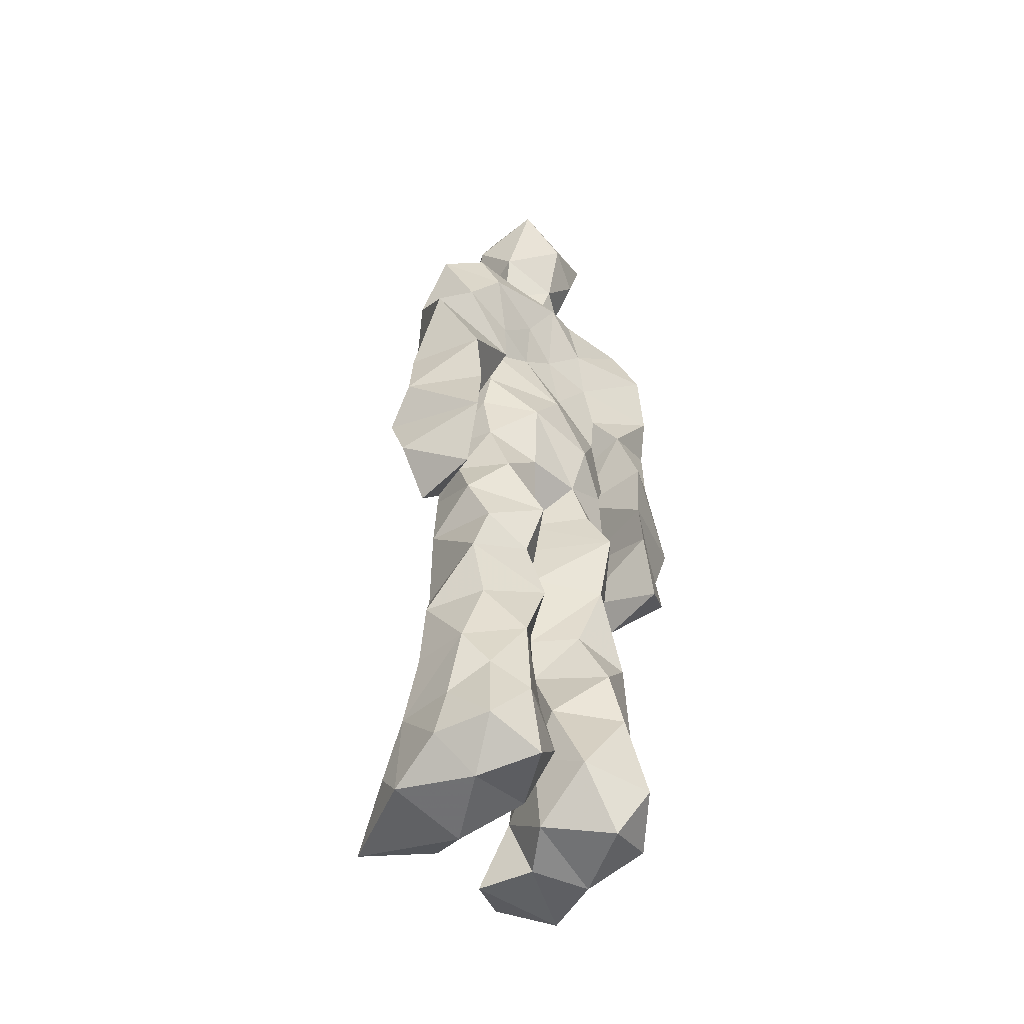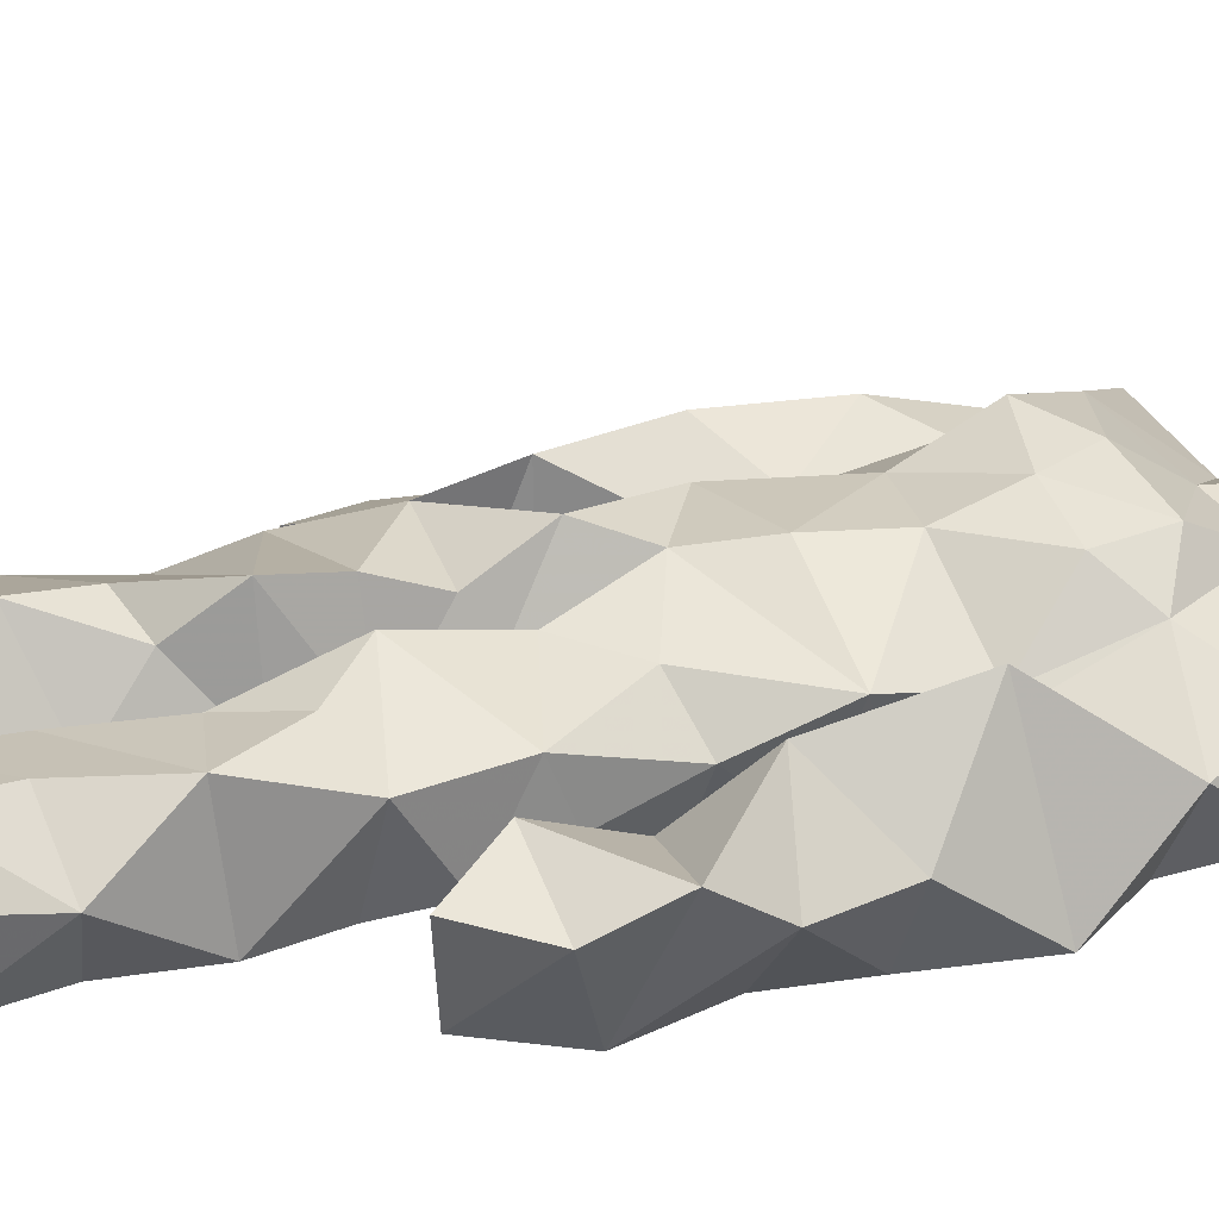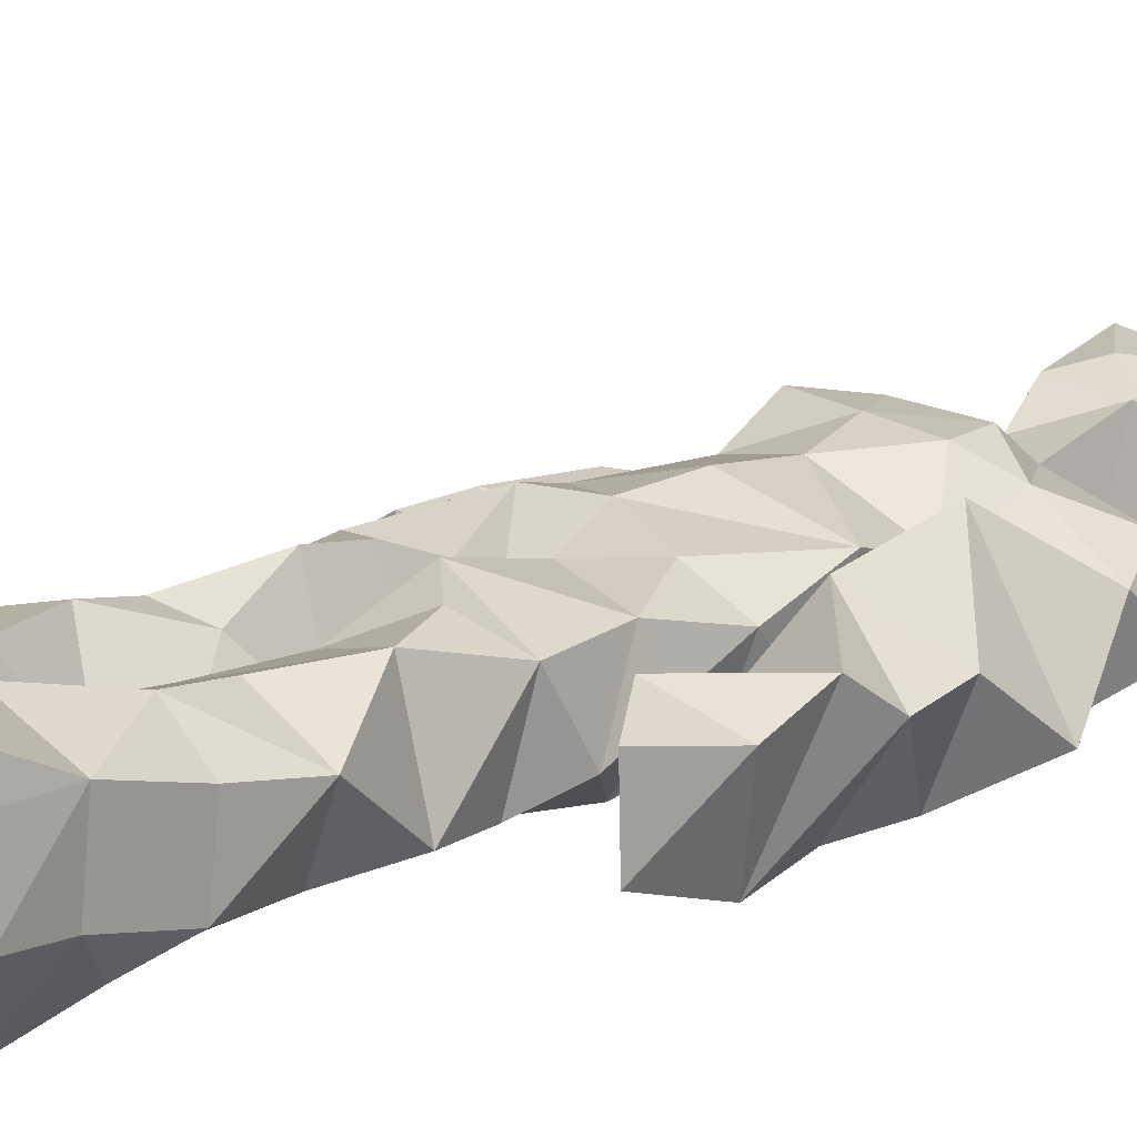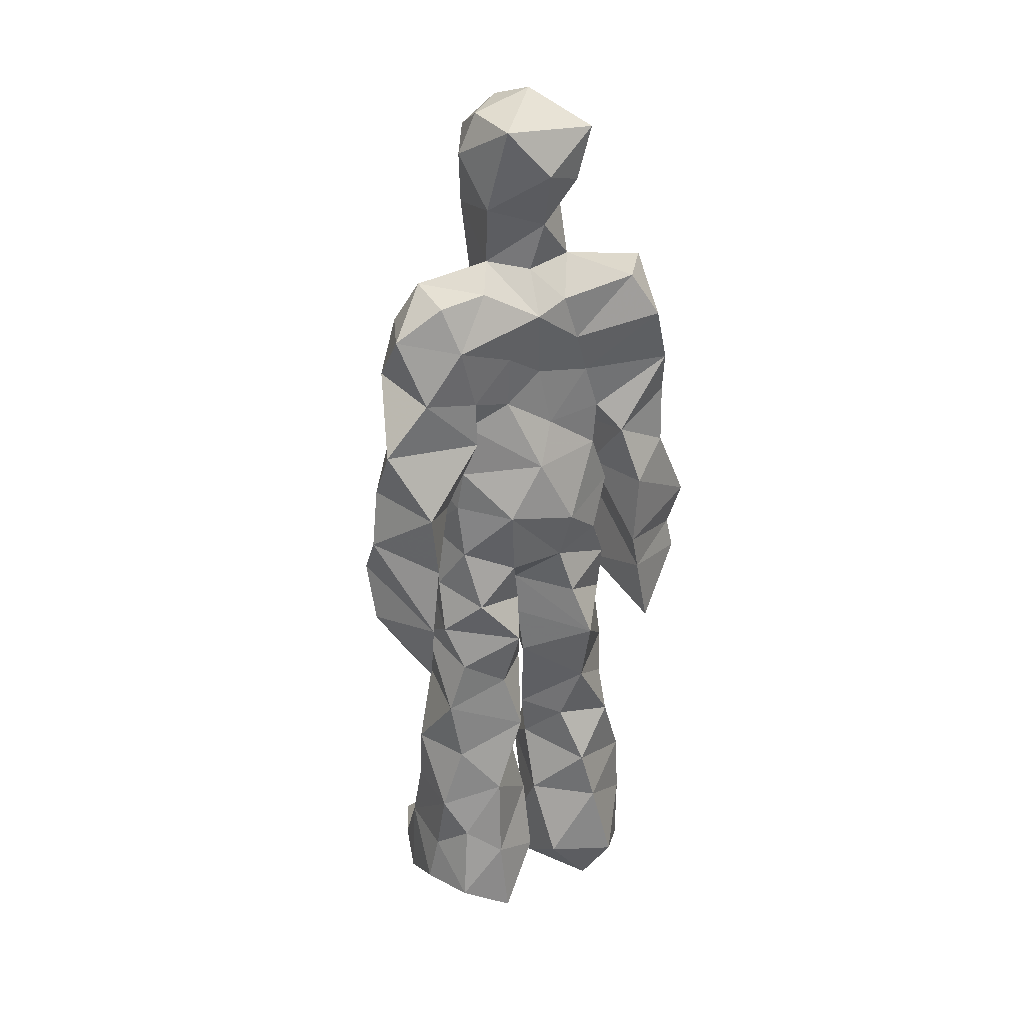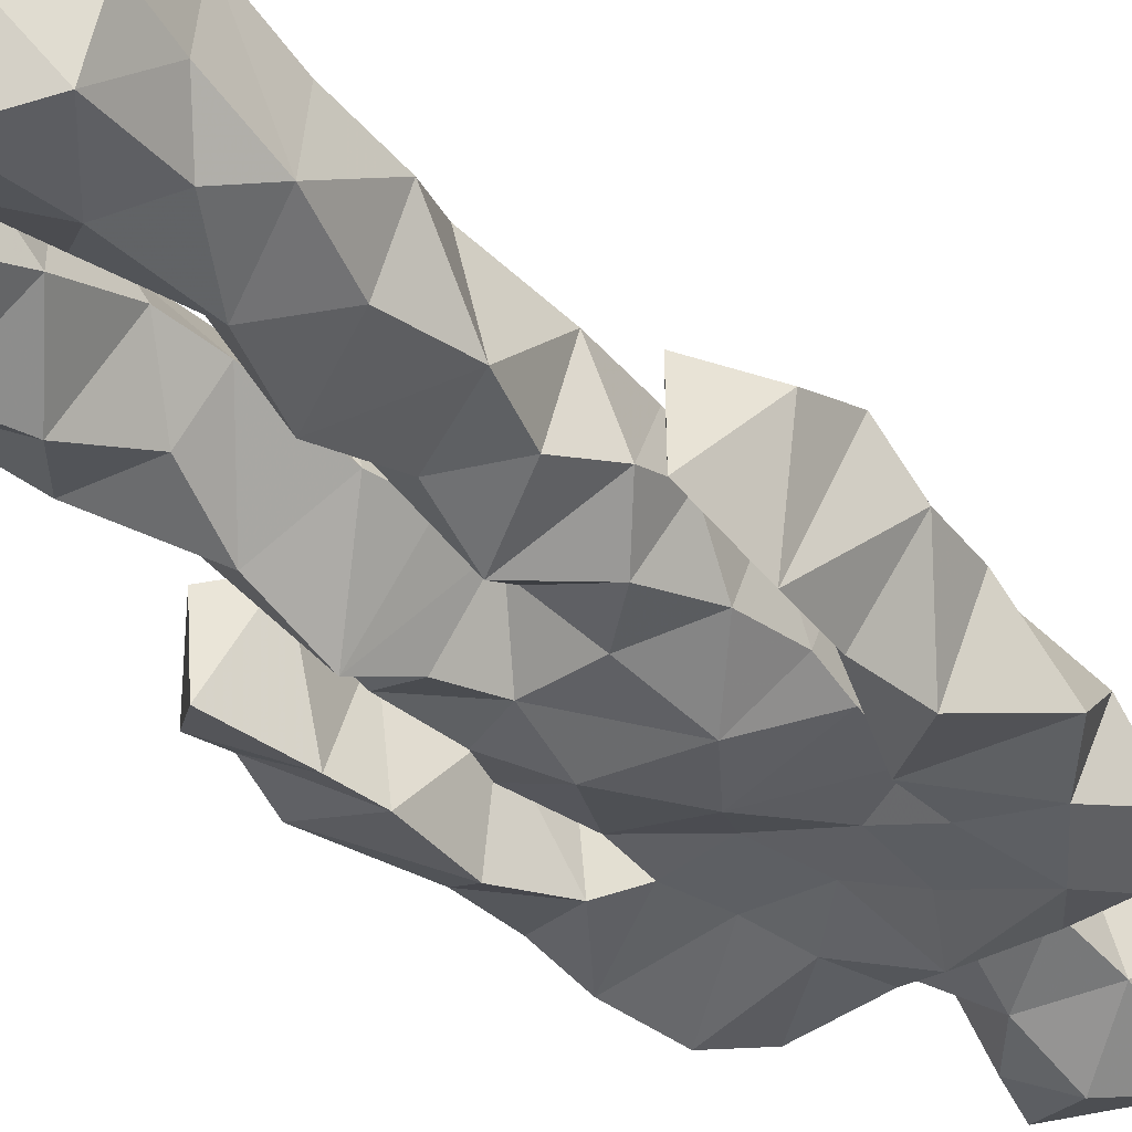
<metadata>
{"format":"obj","ext":"obj","renderer":"f3d","projection":"perspective","resolution":1024,"background":"white","views":[{"elev":-49.6,"azim":137.6,"up":"+Y"},{"elev":36.1,"azim":74.0,"up":"+Z"},{"elev":15.5,"azim":44.9,"up":"+Z"},{"elev":30.1,"azim":152.4,"up":"+Y"},{"elev":-38.0,"azim":38.5,"up":"+Z"}]}
</metadata>
<code>
v 0.4905 0.2338 0.4779
v 0.5817 0.37 0.4413
v 0.4755 0.4844 0.4319
v 0.5022 0.7974 0.4494
v 0.3611 0.6853 0.4265
v 0.3697 0.388 0.4875
v 0.5521 0.216 0.4208
v 0.5966 0.3186 0.4457
v 0.6032 0.7888 0.4847
v 0.5199 0.3951 0.5375
v 0.4133 0.4603 0.4515
v 0.3919 0.3768 0.5021
v 0.455 0.8461 0.4782
v 0.4871 0.7155 0.548
v 0.5203 0.4613 0.5239
v 0.6125 0.05496 0.5214
v 0.609 0.6285 0.5365
v 0.3622 0.7751 0.4828
v 0.4515 0.2544 0.5339
v 0.4636 0.4407 0.4247
v 0.5545 0.1339 0.4133
v 0.6252 0.5174 0.4059
v 0.3959 0.2645 0.5041
v 0.4469 0.8733 0.503
v 0.5466 0.8625 0.4511
v 0.5116 0.06456 0.4694
v 0.5687 0.6334 0.4316
v 0.3839 0.1929 0.4573
v 0.5033 0.1237 0.5062
v 0.3912 0.3267 0.489
v 0.5774 0.5958 0.4461
v 0.5372 0.5478 0.4188
v 0.5929 0.3817 0.5106
v 0.4141 0.5583 0.5
v 0.4332 0.5995 0.4423
v 0.5343 0.7728 0.5124
v 0.5865 0.2577 0.4415
v 0.4704 0.5332 0.417
v 0.396 0.5593 0.4102
v 0.3953 0.1349 0.5212
v 0.4051 0.2959 0.4649
v 0.5036 0.3453 0.4693
v 0.4923 0.797 0.5151
v 0.6095 0.2567 0.4949
v 0.4911 0.842 0.4426
v 0.3778 0.739 0.4169
v 0.4113 0.4988 0.4944
v 0.5933 0.5772 0.5207
v 0.4664 0.1463 0.5309
v 0.4433 0.9303 0.4407
v 0.5903 0.7389 0.4202
v 0.5391 0.04252 0.5223
v 0.5716 0.6458 0.4461
v 0.5548 0.5019 0.5235
v 0.5194 0.1955 0.5178
v 0.4108 0.04168 0.4958
v 0.6055 0.1928 0.4481
v 0.4743 0.1917 0.5349
v 0.3869 0.08765 0.4975
v 0.3627 0.6507 0.5026
v 0.3856 0.05263 0.5631
v 0.504 0.4408 0.4764
v 0.4124 0.2647 0.4365
v 0.483 0.4377 0.5213
v 0.4312 0.6418 0.4399
v 0.4131 0.4123 0.4599
v 0.6161 0.08097 0.468
v 0.4288 0.6736 0.5206
v 0.5 0.3536 0.4651
v 0.4691 0.9116 0.5495
v 0.5169 0.4362 0.4455
v 0.4775 0.3547 0.5425
v 0.4927 0.1331 0.4768
v 0.6434 0.7035 0.4863
v 0.5929 0.4593 0.4751
v 0.4235 0.7305 0.5281
v 0.4525 0.3969 0.4046
v 0.3599 0.5719 0.5067
v 0.3212 0.4379 0.4587
v 0.6074 0.08433 0.5465
v 0.6217 0.7493 0.5008
v 0.4406 0.04635 0.4281
v 0.3921 0.4554 0.4143
v 0.5813 0.7084 0.5227
v 0.6088 0.1357 0.5213
v 0.5134 0.2571 0.5114
v 0.496 0.5225 0.5359
v 0.4415 0.5494 0.5271
v 0.4508 0.2202 0.4187
v 0.4018 0.1965 0.5277
v 0.4609 0.6279 0.5299
v 0.5369 0.9411 0.4287
v 0.4757 0.7696 0.4285
v 0.3545 0.5854 0.4389
v 0.5706 0.6771 0.4314
v 0.5036 0.3991 0.4715
v 0.5108 0.5702 0.5441
v 0.3638 0.7159 0.4829
v 0.4264 0.06845 0.6002
v 0.5044 0.8672 0.5466
v 0.4742 0.4845 0.5453
v 0.3539 0.6416 0.4414
v 0.5231 0.2882 0.4265
v 0.4834 0.6346 0.4404
v 0.4277 0.1083 0.5782
v 0.4203 0.09033 0.406
v 0.5308 0.6649 0.4405
v 0.4515 0.7833 0.4913
v 0.541 0.9444 0.4854
v 0.5575 0.9076 0.4876
v 0.434 0.5036 0.4355
v 0.4502 0.6846 0.5517
v 0.6647 0.6426 0.43
v 0.549 0.05895 0.4072
v 0.4116 0.5482 0.452
v 0.5819 0.5564 0.4515
v 0.5389 0.3441 0.4343
v 0.5778 0.04899 0.4575
v 0.5873 0.1579 0.4302
v 0.5085 0.7607 0.4195
v 0.41 0.5528 0.4838
v 0.6248 0.6898 0.4253
v 0.4381 0.1688 0.4143
v 0.4674 0.2745 0.4392
v 0.4582 0.882 0.4402
v 0.5343 0.8433 0.5321
v 0.453 0.3323 0.4209
v 0.5578 0.7866 0.4364
v 0.4149 0.4344 0.5218
v 0.5258 0.06128 0.5668
v 0.4998 0.4174 0.4856
v 0.4976 0.8962 0.4196
v 0.5567 0.3625 0.5308
v 0.5441 0.7274 0.5421
v 0.6441 0.7508 0.4477
v 0.4962 0.2776 0.4752
v 0.6072 0.198 0.5046
v 0.5861 0.6371 0.5048
v 0.6356 0.4562 0.3986
v 0.3178 0.5116 0.451
v 0.5332 0.7162 0.4318
v 0.666 0.5269 0.4708
v 0.5275 0.4006 0.4216
v 0.5965 0.08456 0.4192
v 0.6634 0.4867 0.4983
v 0.4829 0.09928 0.4227
v 0.4322 0.1613 0.5403
v 0.5461 0.1336 0.5461
v 0.6317 0.3874 0.4818
v 0.5768 0.05822 0.6145
v 0.4747 0.05055 0.569
v 0.6113 0.5372 0.5201
v 0.6312 0.5764 0.4069
v 0.6628 0.4363 0.4781
v 0.4575 0.8024 0.4588
v 0.5025 0.5969 0.4232
v 0.3846 0.496 0.514
v 0.4967 0.6929 0.44
v 0.4154 0.6006 0.4949
v 0.529 0.9178 0.5376
v 0.3274 0.4681 0.461
v 0.4929 0.1736 0.4516
v 0.3826 0.1328 0.4545
v 0.5933 0.6428 0.5014
v 0.4409 0.3015 0.5238
v 0.3764 0.3872 0.4192
v 0.4612 0.7262 0.4291
v 0.4846 0.05966 0.4782
v 0.4742 0.3143 0.5133
v 0.529 0.4822 0.4307
v 0.4015 0.7792 0.4293
v 0.5635 0.2473 0.5272
v 0.5798 0.3134 0.5281
v 0.5036 0.1747 0.4561
v 0.4849 0.8337 0.5393
v 0.5168 0.6256 0.5403
v 0.5964 0.4129 0.456
v 0.608 0.1298 0.4623
v 0.5906 0.5151 0.4969
v 0.396 0.4219 0.504
v 0.5951 0.4879 0.4699
v 0.6297 0.391 0.4187
v 0.4009 0.4912 0.4101
v 0.4581 0.04809 0.5172
v 0.5222 0.1005 0.5382
v 0.6034 0.7815 0.4343
v 0.5226 0.3232 0.5131
v 0.6003 0.4296 0.4965
v 0.5047 0.1077 0.437
v 0.4011 0.6821 0.4974
v 0.5759 0.1943 0.5354
v 0.6579 0.582 0.4764
v 0.5862 0.4454 0.5144
v 0.5914 0.5584 0.4547
v 0.5778 0.5041 0.4453
v 0.4725 0.1018 0.5319
v 0.4797 0.9569 0.4966
v 0.5546 0.6811 0.5439
v 0.4792 0.3972 0.5372
v 0.4526 0.9263 0.5084
v 0.5674 0.4466 0.429
v 0.386 0.06811 0.4501
v 0.4986 0.9447 0.5294
v 0.411 0.6158 0.4237
v 0.5065 0.6768 0.5501
v 0.517 0.2371 0.4613
v 0.5418 0.8074 0.4637
v 0.4455 0.6852 0.4382
v 0.4858 0.7586 0.515
f 23 165 30
f 135 74 122
f 174 29 55
f 6 166 180
f 97 87 48
f 108 43 155
f 32 116 195
f 151 61 184
f 128 51 120
f 27 95 122
f 119 144 21
f 133 187 173
f 49 196 73
f 156 53 31
f 101 88 47
f 48 176 97
f 31 48 116
f 112 205 14
f 1 19 58
f 97 91 88
f 153 22 194
f 59 61 40
f 64 129 199
f 69 169 136
f 128 120 207
f 17 194 152
f 17 113 74
f 190 159 68
f 90 23 28
f 180 166 83
f 81 84 74
f 80 148 150
f 179 75 195
f 160 109 203
f 11 129 47
f 127 136 124
f 107 95 53
f 99 151 105
f 191 172 55
f 25 207 45
f 149 182 154
f 35 115 159
f 94 78 60
f 118 52 26
f 68 159 91
f 22 142 139
f 14 205 134
f 38 32 3
f 53 156 107
f 100 160 70
f 208 46 167
f 201 170 195
f 110 126 25
f 173 8 33
f 39 121 183
f 85 67 178
f 39 183 140
f 3 170 62
f 39 204 121
f 131 10 15
f 117 8 103
f 142 22 153
f 181 188 145
f 169 165 19
f 140 161 157
f 155 13 45
f 99 105 61
f 195 116 179
f 57 178 119
f 177 193 33
f 83 79 161
f 160 203 70
f 97 88 87
f 118 67 16
f 171 93 167
f 12 77 30
f 178 67 144
f 62 71 131
f 62 20 3
f 166 79 83
f 208 104 65
f 39 94 204
f 207 120 4
f 21 7 119
f 171 46 18
f 47 88 34
f 94 140 78
f 44 57 37
f 147 90 40
f 121 159 78
f 93 4 120
f 134 84 36
f 43 175 13
f 119 7 57
f 11 66 129
f 55 29 148
f 189 21 114
f 12 30 72
f 125 50 132
f 20 66 11
f 54 48 87
f 89 124 1
f 155 45 4
f 195 75 201
f 109 92 197
f 137 85 57
f 105 151 196
f 120 158 167
f 155 43 13
f 44 8 173
f 145 152 181
f 205 176 198
f 26 114 118
f 154 182 139
f 66 77 12
f 187 10 42
f 203 197 70
f 26 185 29
f 96 69 77
f 186 128 9
f 70 200 24
f 1 124 136
f 175 100 70
f 152 192 17
f 80 16 85
f 200 50 24
f 56 184 61
f 161 79 180
f 89 1 162
f 37 57 7
f 81 135 9
f 131 42 10
f 47 129 101
f 80 85 148
f 46 5 98
f 49 73 58
f 8 37 103
f 46 98 18
f 201 177 143
f 202 59 163
f 163 59 40
f 69 96 72
f 78 140 157
f 17 74 164
f 162 146 123
f 185 150 148
f 181 152 194
f 197 200 70
f 169 72 165
f 158 107 104
f 111 3 11
f 187 42 86
f 68 76 190
f 53 164 31
f 69 136 127
f 152 145 142
f 23 63 28
f 163 40 28
f 29 174 189
f 116 32 31
f 190 98 60
f 98 76 18
f 24 125 13
f 25 92 110
f 58 162 1
f 49 58 147
f 66 20 77
f 197 203 109
f 166 6 79
f 142 145 139
f 43 36 126
f 132 50 92
f 74 113 122
f 204 65 159
f 83 183 157
f 175 43 126
f 4 45 207
f 65 204 5
f 141 158 120
f 10 187 133
f 159 88 91
f 174 21 189
f 108 18 76
f 209 76 14
f 94 102 204
f 106 82 202
f 193 10 33
f 105 147 40
f 194 22 181
f 200 197 50
f 3 32 170
f 196 147 105
f 62 15 87
f 147 58 90
f 83 157 180
f 68 91 112
f 160 100 126
f 180 79 6
f 89 162 123
f 137 57 44
f 101 62 87
f 75 179 193
f 155 93 171
f 36 84 81
f 134 209 14
f 199 12 72
f 41 63 23
f 109 160 110
f 82 146 168
f 192 142 153
f 114 144 118
f 46 171 167
f 16 150 52
f 61 151 99
f 38 111 115
f 135 81 74
f 121 204 159
f 73 146 162
f 55 172 86
f 136 169 19
f 73 162 58
f 45 132 25
f 164 27 17
f 112 91 205
f 35 104 156
f 77 62 96
f 170 32 195
f 176 205 91
f 201 71 170
f 117 2 8
f 51 128 186
f 13 175 24
f 16 67 85
f 143 131 71
f 28 40 90
f 29 189 26
f 32 38 156
f 59 56 61
f 138 31 164
f 159 190 60
f 133 173 33
f 167 158 208
f 186 9 135
f 62 101 64
f 152 142 192
f 164 74 84
f 103 86 42
f 121 78 157
f 132 92 25
f 23 30 41
f 13 125 45
f 4 93 155
f 188 181 139
f 169 69 72
f 202 163 106
f 62 170 71
f 89 28 63
f 202 56 59
f 107 141 95
f 189 114 26
f 137 44 191
f 7 21 174
f 46 208 5
f 104 107 156
f 139 182 188
f 64 101 129
f 207 36 9
f 154 145 188
f 43 209 36
f 146 82 106
f 157 183 121
f 123 28 89
f 172 44 173
f 151 184 196
f 63 124 89
f 24 175 70
f 106 163 123
f 54 193 179
f 122 113 27
f 165 72 30
f 138 176 48
f 168 146 73
f 95 51 122
f 35 159 65
f 138 84 198
f 136 19 1
f 84 138 164
f 64 96 62
f 22 139 181
f 172 173 86
f 77 69 127
f 35 156 38
f 55 148 191
f 177 75 193
f 15 10 193
f 65 104 35
f 185 26 52
f 106 123 146
f 93 120 167
f 12 199 129
f 165 23 19
f 88 101 87
f 190 76 98
f 209 108 76
f 117 42 143
f 102 94 60
f 183 161 140
f 48 54 179
f 207 9 128
f 154 139 145
f 90 58 19
f 171 18 155
f 31 138 48
f 105 40 61
f 133 33 10
f 209 134 36
f 164 95 27
f 30 77 127
f 179 116 48
f 193 54 15
f 29 185 148
f 68 112 76
f 100 175 126
f 115 111 47
f 149 154 188
f 47 111 11
f 197 92 50
f 9 36 81
f 192 113 17
f 184 56 168
f 37 8 44
f 156 31 32
f 16 52 118
f 130 52 150
f 201 75 177
f 97 176 91
f 3 111 38
f 120 51 141
f 55 206 174
f 17 27 194
f 2 33 8
f 108 155 18
f 83 161 183
f 143 71 201
f 39 140 94
f 53 95 164
f 30 127 41
f 172 191 44
f 66 12 129
f 168 73 196
f 37 7 103
f 207 25 126
f 113 153 27
f 177 33 2
f 62 131 15
f 174 206 7
f 113 192 153
f 95 141 51
f 122 51 135
f 143 177 2
f 20 62 77
f 20 11 3
f 34 88 159
f 117 103 42
f 34 159 115
f 28 123 163
f 206 86 103
f 102 5 204
f 60 78 159
f 207 126 36
f 206 103 7
f 150 185 130
f 15 54 87
f 148 85 191
f 173 187 86
f 52 130 185
f 119 178 144
f 49 147 196
f 178 57 85
f 144 114 21
f 158 141 107
f 124 63 127
f 196 184 168
f 35 38 115
f 202 82 56
f 2 117 143
f 138 198 176
f 110 160 126
f 132 45 125
f 209 43 108
f 131 143 42
f 208 158 104
f 188 182 149
f 80 150 16
f 186 135 51
f 199 96 64
f 5 60 98
f 41 127 63
f 72 96 199
f 125 24 50
f 90 19 23
f 67 118 144
f 112 14 76
f 109 110 92
f 168 56 82
f 84 134 198
f 206 55 86
f 205 198 134
f 102 60 5
f 137 191 85
f 194 27 153
f 161 180 157
f 47 34 115
f 65 5 208

</code>
